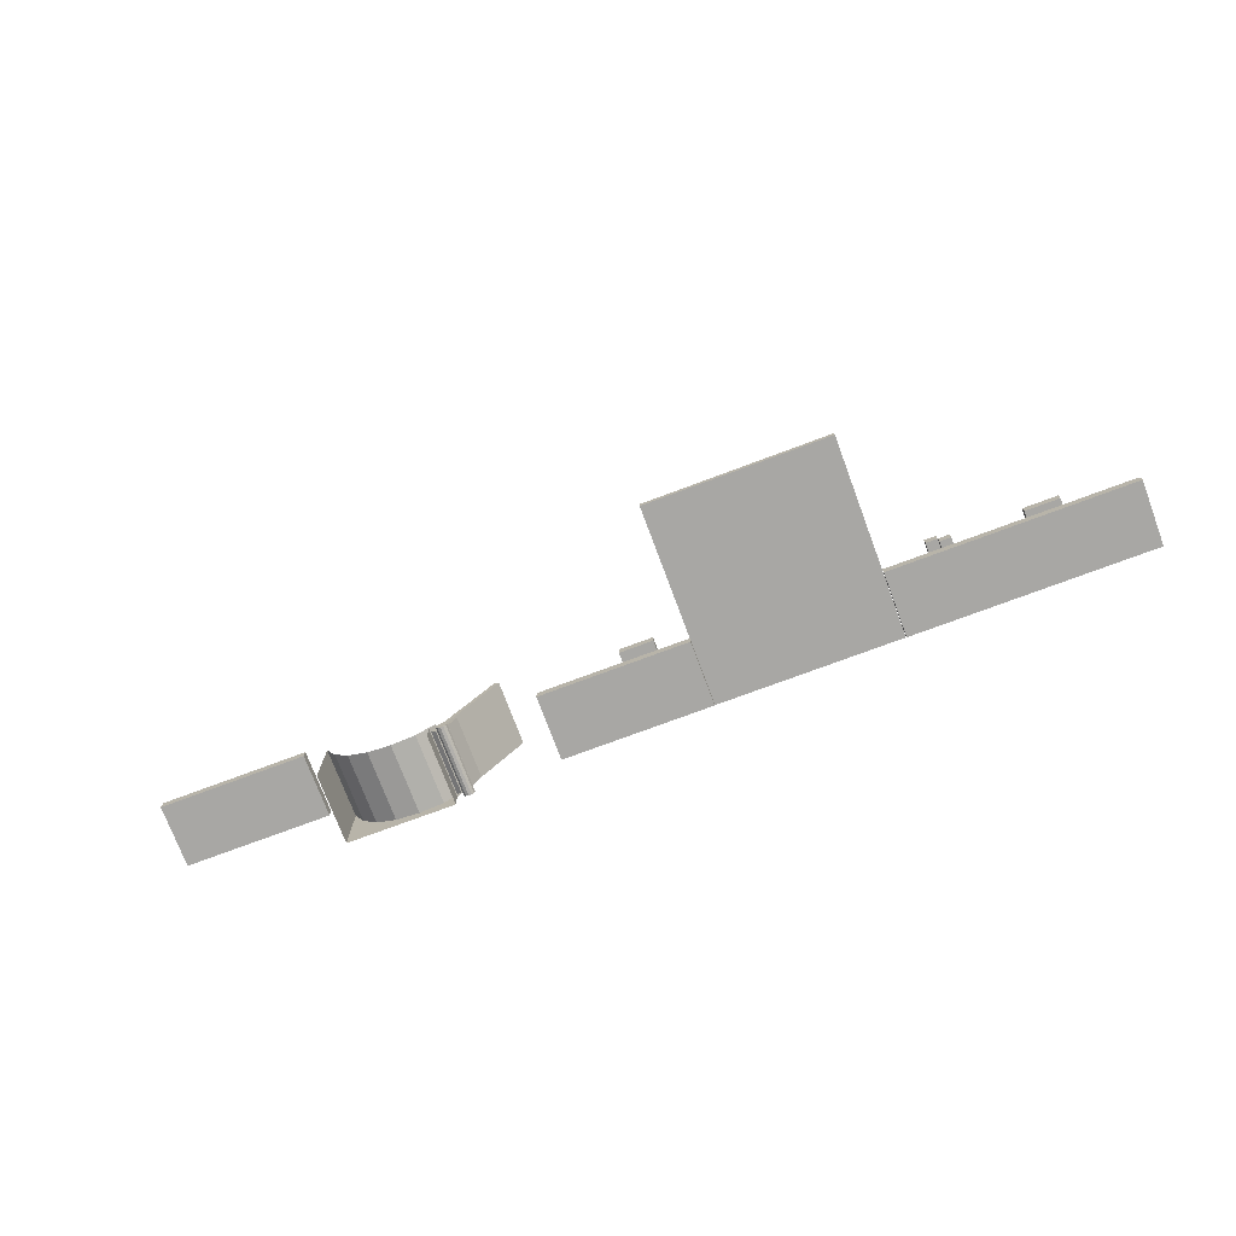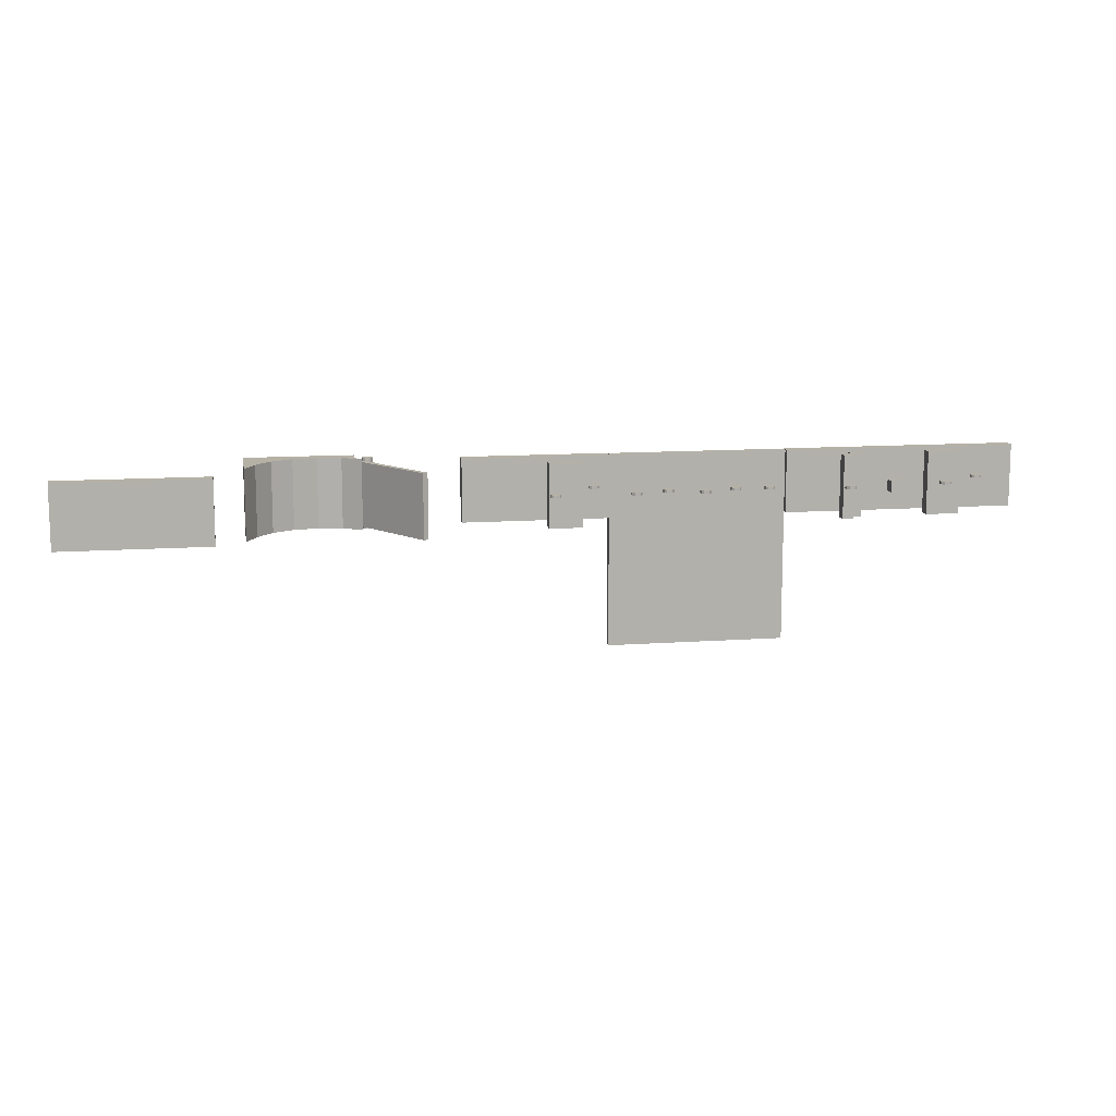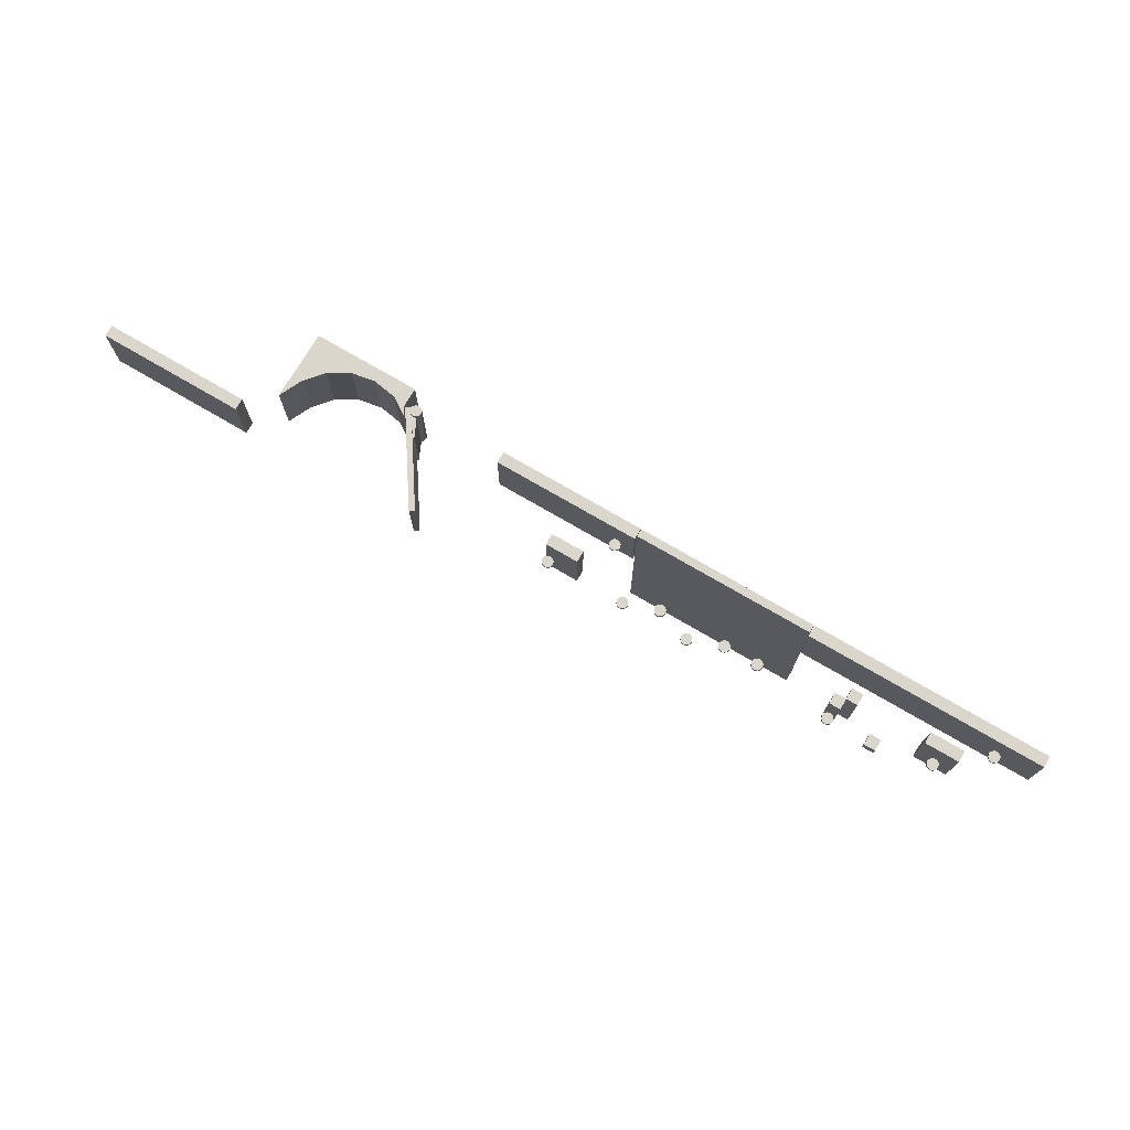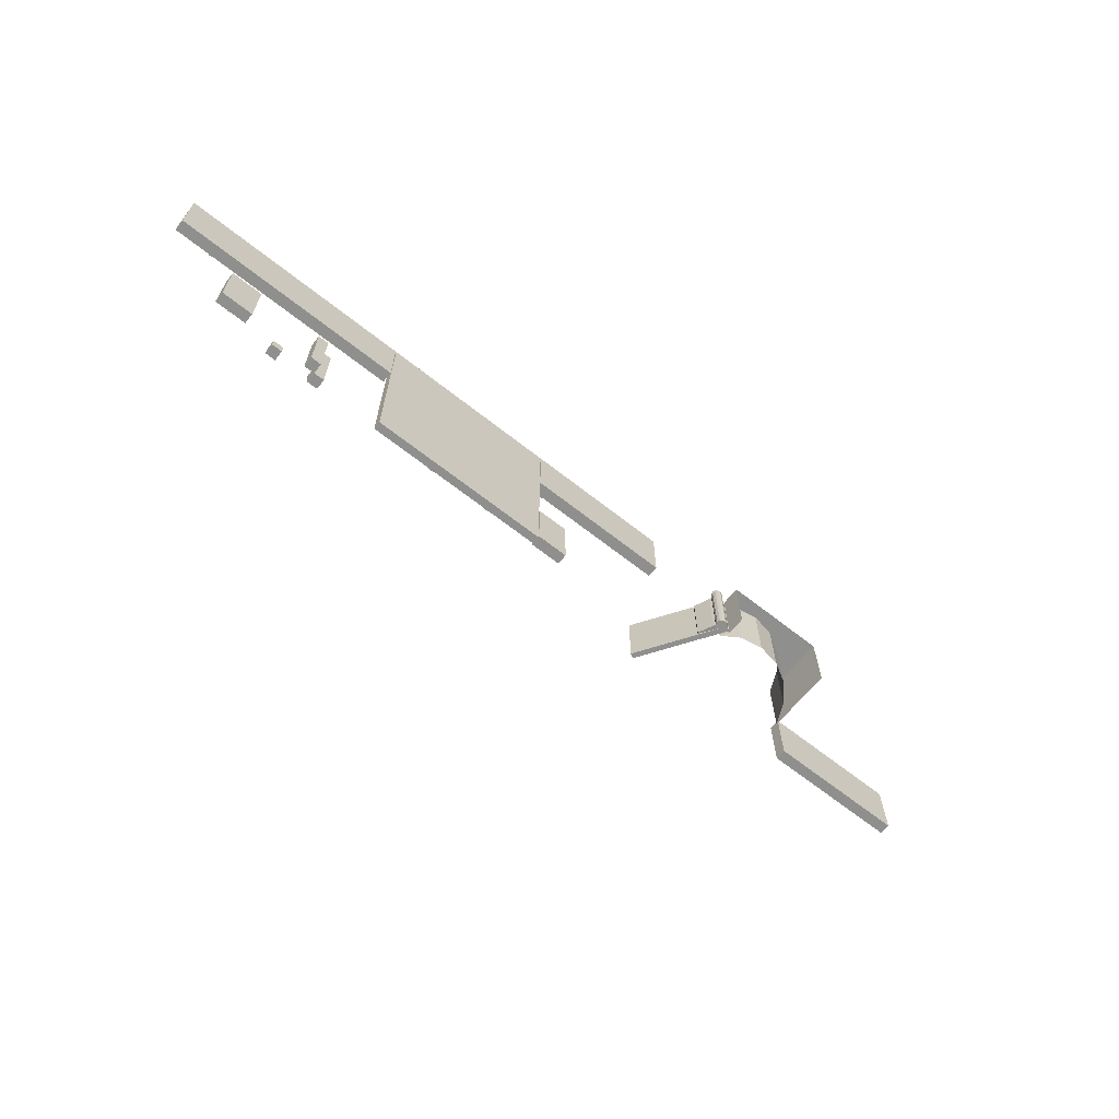
<metadata>
{"format":"obj","ext":"obj","renderer":"f3d","projection":"perspective","resolution":1024,"background":"white","views":[{"elev":-74.6,"azim":-159.5,"up":"+Y"},{"elev":11.8,"azim":170.2,"up":"+Z"},{"elev":73.8,"azim":-149.6,"up":"+Z"},{"elev":-65.3,"azim":-38.5,"up":"+Z"}]}
</metadata>
<code>
o Cylinder.014_Cylinder.022
v 30.02 -1 0.5
v 30.02 -1 -5.115
v 43 -1 -5.115
v 43 -1 0.5
v 30.02 -2e-06 0.5
v 30.02 -1e-06 -5.115
v 43 -1e-06 -5.115
v 43 -1e-06 0.5
v -6.97 -1 0.5
v -6.97 -1 -5.115
v 14.01 -1 -5.115
v 14.01 -1 0.5
v -6.97 -5e-06 0.5
v -6.97 -3e-06 -5.115
v 14.01 -5e-06 -5.115
v 14.01 -5e-06 0.5
f 5 6 2 1
f 6 7 3 2
f 7 8 4 3
f 8 5 1 4
f 1 2 3 4
f 8 7 6 5
f 13 14 10 9
f 14 15 11 10
f 15 16 12 11
f 16 13 9 12
f 9 10 11 12
f 16 15 14 13
o Cylinder.013_Cylinder.021
v 64.04 5.971 0.5
v 64.04 5.971 -5.115
v 77.03 5.971 -5.115
v 77.03 5.971 0.5
v 64.04 6.971 0.5
v 64.04 6.971 -5.115
v 77.03 6.971 -5.115
v 77.03 6.971 0.5
v 33.07 3.028 0.5
v 33.07 3.028 -5.115
v 36.02 3.028 -5.115
v 36.02 3.028 0.5
v 33.07 4.028 0.5
v 33.07 4.028 -5.115
v 36.02 4.028 -5.115
v 36.02 4.028 0.5
v 9 3.004 0.5
v 9 3.004 -5.115
v 10 3.004 -5.115
v 10 3.004 0.5
v 9 4.004 0.5
v 9 4.004 -5.115
v 10 4.004 -5.115
v 10 4.004 0.5
v 7.999 2.019 0.5
v 7.999 2.019 -5.115
v 8.999 2.019 -5.115
v 8.999 2.019 0.5
v 7.999 3.019 0.5
v 7.999 3.019 -5.115
v 8.999 3.019 -5.115
v 8.999 3.019 0.5
v -1.002 2.001 0.5
v -1.002 2.001 -5.115
v 1.982 2.001 -5.115
v 1.982 2.001 0.5
v -1.002 3.001 0.5
v -1.002 3.001 -5.115
v 1.982 3.001 -5.115
v 1.982 3.001 0.5
f 21 22 18 17
f 22 23 19 18
f 23 24 20 19
f 24 21 17 20
f 17 18 19 20
f 24 23 22 21
f 29 30 26 25
f 30 31 27 26
f 31 32 28 27
f 32 29 25 28
f 25 26 27 28
f 32 31 30 29
f 37 38 34 33
f 38 39 35 34
f 39 40 36 35
f 40 37 33 36
f 33 34 35 36
f 40 39 38 37
f 45 46 42 41
f 46 47 43 42
f 47 48 44 43
f 48 45 41 44
f 41 42 43 44
f 48 47 46 45
f 53 54 50 49
f 54 55 51 50
f 55 56 52 51
f 56 53 49 52
f 49 50 51 52
f 56 55 54 53
o Cylinder.012_Cylinder.020
v 14.07 -1 0.484
v 14.07 -1 -16.71
v 29.98 -1 -16.71
v 29.98 -1 0.484
v 14.07 -0.3005 0.484
v 14.07 -0.3005 -16.71
v 29.98 -0.3005 -16.71
v 29.98 -0.3005 0.484
f 61 62 58 57
f 62 63 59 58
f 63 64 60 59
f 64 61 57 60
f 57 58 59 60
f 64 63 62 61
o Cylinder.011_Cylinder.019
v 50.02 1.628 0.3546
v 50.02 1.628 -4.97
v 50.78 0.02175 -5.066
v 50.78 0.02175 0.4511
v 50.1 1.755 0.3546
v 50.1 1.755 -4.97
v 51.21 0.08816 -5.066
v 51.21 0.08816 0.4511
v 50.99 0.4176 -5.066
v 50.66 0.1941 -5.066
v 50.99 0.4176 0.4511
v 50.66 0.1941 0.4511
f 69 70 66 65
f 73 71 67 74
f 71 72 68 67
f 75 69 65 76
f 76 74 67 68
f 75 73 70 69
f 70 73 74 66
f 72 75 76 68
f 65 66 74 76
f 72 71 73 75
o Cylinder.010_Cylinder.017
v 55.33 -0.877 0.7586
v 55.33 -0.877 -5.374
v 57.41 -0.511 0.7586
v 57.41 -0.511 -5.374
v 59.23 0.5429 0.7586
v 59.23 0.5429 -5.374
v 60.59 2.158 0.7586
v 60.59 2.158 -5.374
v 61.54 4.189 -5.374
v 61.54 4.189 0.7586
v 51.61 0.5429 0.7586
v 51.61 0.5429 -5.374
v 53.25 -0.511 0.7586
v 53.25 -0.511 -5.374
v 55.33 -1.959 0.7586
v 57.41 -1.959 0.7586
v 59.23 -1.959 0.7586
v 60.59 -1.959 0.7586
v 61.54 -1.959 0.7586
v 52.11 -0.2183 0.7586
v 53.25 -1.959 0.7586
v 52.11 -1.94 0.7586
v 61.54 -1.959 -5.385
v 52.11 -0.2183 -5.377
v 52.11 -1.94 -5.386
v 50.64 -0.642 0.7593
v 50.64 -0.642 -5.377
v 50.83 -0.8131 0.7593
v 50.83 -0.8131 -5.377
v 51.08 -0.8642 0.7593
v 51.08 -0.8642 -5.377
v 51.33 -0.7815 0.7593
v 51.33 -0.7815 -5.377
v 51.5 -0.5873 0.7593
v 51.5 -0.5873 -5.377
v 51.55 -0.3336 0.7593
v 51.55 -0.3336 -5.377
v 51.47 -0.08832 0.7593
v 51.47 -0.08832 -5.377
v 51.27 0.08278 0.7593
v 51.27 0.08278 -5.377
v 51.02 0.1338 0.7593
v 51.02 0.1338 -5.377
v 50.78 0.05121 0.7593
v 50.78 0.05121 -5.377
v 50.6 -0.143 0.7593
v 50.6 -0.143 -5.377
v 50.55 -0.3967 0.7593
v 50.55 -0.3967 -5.377
v 46.65 6.954 0.5
v 46.65 6.954 -5.115
v 51.61 -0.5066 -5.115
v 51.61 -0.5066 0.5
v 47.07 7.23 0.5
v 47.07 7.23 -5.115
v 52.03 -0.2298 -5.115
v 52.03 -0.2298 0.5
f 77 79 80 78
f 79 81 82 80
f 81 83 84 82
f 89 77 78 90
f 87 89 90 88
f 83 86 85 84
f 87 96 97 89
f 81 93 94 83
f 77 91 92 79
f 89 97 91 77
f 83 94 95 86
f 79 92 93 81
f 98 97 96
f 99 85 86 95
f 88 100 96 87
f 96 100 101 98
f 102 103 105 104
f 104 105 107 106
f 106 107 109 108
f 108 109 111 110
f 110 111 113 112
f 112 113 115 114
f 114 115 117 116
f 116 117 119 118
f 118 119 121 120
f 120 121 123 122
f 105 103 125 123 121 119 117 115 113 111 109 107
f 124 125 103 102
f 122 123 125 124
f 102 104 106 108 110 112 114 116 118 120 122 124
f 130 131 127 126
f 131 132 128 127
f 132 133 129 128
f 133 130 126 129
f 126 127 128 129
f 133 132 131 130
o Cylinder.008_Cylinder.015
v 31.51 0.03474 -2.069
v 31.51 0.03474 -2.319
v 31.76 0.1017 -2.069
v 31.76 0.1017 -2.319
v 31.94 0.2847 -2.069
v 31.94 0.2847 -2.319
v 32.01 0.5347 -2.069
v 32.01 0.5347 -2.319
v 31.94 0.7847 -2.069
v 31.94 0.7847 -2.319
v 31.76 0.9677 -2.069
v 31.76 0.9677 -2.319
v 31.51 1.035 -2.069
v 31.51 1.035 -2.319
v 31.26 0.9677 -2.069
v 31.26 0.9677 -2.319
v 31.08 0.7847 -2.069
v 31.08 0.7847 -2.319
v 31.01 0.5347 -2.069
v 31.01 0.5347 -2.319
v 31.08 0.2847 -2.069
v 31.08 0.2847 -2.319
v 31.26 0.1017 -2.069
v 31.26 0.1017 -2.319
v 35.55 4.077 -2.069
v 35.55 4.077 -2.319
v 35.8 4.144 -2.069
v 35.8 4.144 -2.319
v 35.98 4.327 -2.069
v 35.98 4.327 -2.319
v 36.05 4.577 -2.069
v 36.05 4.577 -2.319
v 35.98 4.827 -2.069
v 35.98 4.827 -2.319
v 35.8 5.01 -2.069
v 35.8 5.01 -2.319
v 35.55 5.077 -2.069
v 35.55 5.077 -2.319
v 35.3 5.01 -2.069
v 35.3 5.01 -2.319
v 35.11 4.827 -2.069
v 35.11 4.827 -2.319
v 35.05 4.577 -2.069
v 35.05 4.577 -2.319
v 35.11 4.327 -2.069
v 35.11 4.327 -2.319
v 35.3 4.144 -2.069
v 35.3 4.144 -2.319
v 28.51 4.001 -2.069
v 28.51 4.001 -2.319
v 28.76 4.068 -2.069
v 28.76 4.068 -2.319
v 28.95 4.251 -2.069
v 28.95 4.251 -2.319
v 29.01 4.501 -2.069
v 29.01 4.501 -2.319
v 28.95 4.751 -2.069
v 28.95 4.751 -2.319
v 28.76 4.934 -2.069
v 28.76 4.934 -2.319
v 28.51 5.001 -2.069
v 28.51 5.001 -2.319
v 28.26 4.934 -2.069
v 28.26 4.934 -2.319
v 28.08 4.751 -2.069
v 28.08 4.751 -2.319
v 28.01 4.501 -2.069
v 28.01 4.501 -2.319
v 28.08 4.251 -2.069
v 28.08 4.251 -2.319
v 28.26 4.068 -2.069
v 28.26 4.068 -2.319
v 22.5 4.016 -2.069
v 22.5 4.016 -2.319
v 22.75 4.083 -2.069
v 22.75 4.083 -2.319
v 22.93 4.266 -2.069
v 22.93 4.266 -2.319
v 23 4.516 -2.069
v 23 4.516 -2.319
v 22.93 4.766 -2.069
v 22.93 4.766 -2.319
v 22.75 4.949 -2.069
v 22.75 4.949 -2.319
v 22.5 5.016 -2.069
v 22.5 5.016 -2.319
v 22.25 4.949 -2.069
v 22.25 4.949 -2.319
v 22.06 4.766 -2.069
v 22.06 4.766 -2.319
v 22 4.516 -2.069
v 22 4.516 -2.319
v 22.06 4.266 -2.069
v 22.06 4.266 -2.319
v 22.25 4.083 -2.069
v 22.25 4.083 -2.319
v 25.52 3.018 -2.069
v 25.52 3.018 -2.319
v 25.77 3.085 -2.069
v 25.77 3.085 -2.319
v 25.96 3.268 -2.069
v 25.96 3.268 -2.319
v 26.02 3.518 -2.069
v 26.02 3.518 -2.319
v 25.96 3.768 -2.069
v 25.96 3.768 -2.319
v 25.77 3.951 -2.069
v 25.77 3.951 -2.319
v 25.52 4.018 -2.069
v 25.52 4.018 -2.319
v 25.27 3.951 -2.069
v 25.27 3.951 -2.319
v 25.09 3.768 -2.069
v 25.09 3.768 -2.319
v 25.02 3.518 -2.069
v 25.02 3.518 -2.319
v 25.09 3.268 -2.069
v 25.09 3.268 -2.319
v 25.27 3.085 -2.069
v 25.27 3.085 -2.319
v 19.54 2.992 -2.069
v 19.54 2.992 -2.319
v 19.79 3.059 -2.069
v 19.79 3.059 -2.319
v 19.97 3.242 -2.069
v 19.97 3.242 -2.319
v 20.04 3.492 -2.069
v 20.04 3.492 -2.319
v 19.97 3.742 -2.069
v 19.97 3.742 -2.319
v 19.79 3.925 -2.069
v 19.79 3.925 -2.319
v 19.54 3.992 -2.069
v 19.54 3.992 -2.319
v 19.29 3.925 -2.069
v 19.29 3.925 -2.319
v 19.11 3.742 -2.069
v 19.11 3.742 -2.319
v 19.04 3.492 -2.069
v 19.04 3.492 -2.319
v 19.11 3.242 -2.069
v 19.11 3.242 -2.319
v 19.29 3.059 -2.069
v 19.29 3.059 -2.319
v 16.51 2.984 -2.069
v 16.51 2.984 -2.319
v 16.76 3.051 -2.069
v 16.76 3.051 -2.319
v 16.95 3.234 -2.069
v 16.95 3.234 -2.319
v 17.01 3.484 -2.069
v 17.01 3.484 -2.319
v 16.95 3.734 -2.069
v 16.95 3.734 -2.319
v 16.76 3.917 -2.069
v 16.76 3.917 -2.319
v 16.51 3.984 -2.069
v 16.51 3.984 -2.319
v 16.26 3.917 -2.069
v 16.26 3.917 -2.319
v 16.08 3.734 -2.069
v 16.08 3.734 -2.319
v 16.01 3.484 -2.069
v 16.01 3.484 -2.319
v 16.08 3.234 -2.069
v 16.08 3.234 -2.319
v 16.26 3.051 -2.069
v 16.26 3.051 -2.319
v 9.51 4.011 -2.069
v 9.51 4.011 -2.319
v 9.76 4.078 -2.069
v 9.76 4.078 -2.319
v 9.943 4.261 -2.069
v 9.943 4.261 -2.319
v 10.01 4.511 -2.069
v 10.01 4.511 -2.319
v 9.943 4.761 -2.069
v 9.943 4.761 -2.319
v 9.76 4.944 -2.069
v 9.76 4.944 -2.319
v 9.51 5.011 -2.069
v 9.51 5.011 -2.319
v 9.26 4.944 -2.069
v 9.26 4.944 -2.319
v 9.077 4.761 -2.069
v 9.077 4.761 -2.319
v 9.01 4.511 -2.069
v 9.01 4.511 -2.319
v 9.077 4.261 -2.069
v 9.077 4.261 -2.319
v 9.26 4.078 -2.069
v 9.26 4.078 -2.319
v -3.462 0.02508 -2.069
v -3.462 0.02508 -2.319
v -3.212 0.09206 -2.069
v -3.212 0.09206 -2.319
v -3.029 0.2751 -2.069
v -3.029 0.2751 -2.319
v -2.962 0.5251 -2.069
v -2.962 0.5251 -2.319
v -3.029 0.7751 -2.069
v -3.029 0.7751 -2.319
v -3.212 0.9581 -2.069
v -3.212 0.9581 -2.319
v -3.462 1.025 -2.069
v -3.462 1.025 -2.319
v -3.712 0.9581 -2.069
v -3.712 0.9581 -2.319
v -3.895 0.7751 -2.069
v -3.895 0.7751 -2.319
v -3.962 0.5251 -2.069
v -3.962 0.5251 -2.319
v -3.895 0.2751 -2.069
v -3.895 0.2751 -2.319
v -3.712 0.09206 -2.069
v -3.712 0.09206 -2.319
v 0.5039 3.051 -2.069
v 0.5039 3.051 -2.319
v 0.7539 3.118 -2.069
v 0.7539 3.118 -2.319
v 0.9369 3.301 -2.069
v 0.9369 3.301 -2.319
v 1.004 3.551 -2.069
v 1.004 3.551 -2.319
v 0.9369 3.801 -2.069
v 0.9369 3.801 -2.319
v 0.7539 3.984 -2.069
v 0.7539 3.984 -2.319
v 0.5039 4.051 -2.069
v 0.5039 4.051 -2.319
v 0.2539 3.984 -2.069
v 0.2539 3.984 -2.319
v 0.07087 3.801 -2.069
v 0.07087 3.801 -2.319
v 0.003887 3.551 -2.069
v 0.003887 3.551 -2.319
v 0.07087 3.301 -2.069
v 0.07087 3.301 -2.319
v 0.2539 3.118 -2.069
v 0.2539 3.118 -2.319
f 134 135 137 136
f 136 137 139 138
f 138 139 141 140
f 140 141 143 142
f 142 143 145 144
f 144 145 147 146
f 146 147 149 148
f 148 149 151 150
f 150 151 153 152
f 152 153 155 154
f 137 135 157 155 153 151 149 147 145 143 141 139
f 156 157 135 134
f 154 155 157 156
f 134 136 138 140 142 144 146 148 150 152 154 156
f 158 159 161 160
f 160 161 163 162
f 162 163 165 164
f 164 165 167 166
f 166 167 169 168
f 168 169 171 170
f 170 171 173 172
f 172 173 175 174
f 174 175 177 176
f 176 177 179 178
f 161 159 181 179 177 175 173 171 169 167 165 163
f 180 181 159 158
f 178 179 181 180
f 158 160 162 164 166 168 170 172 174 176 178 180
f 182 183 185 184
f 184 185 187 186
f 186 187 189 188
f 188 189 191 190
f 190 191 193 192
f 192 193 195 194
f 194 195 197 196
f 196 197 199 198
f 198 199 201 200
f 200 201 203 202
f 185 183 205 203 201 199 197 195 193 191 189 187
f 204 205 183 182
f 202 203 205 204
f 182 184 186 188 190 192 194 196 198 200 202 204
f 206 207 209 208
f 208 209 211 210
f 210 211 213 212
f 212 213 215 214
f 214 215 217 216
f 216 217 219 218
f 218 219 221 220
f 220 221 223 222
f 222 223 225 224
f 224 225 227 226
f 209 207 229 227 225 223 221 219 217 215 213 211
f 228 229 207 206
f 226 227 229 228
f 206 208 210 212 214 216 218 220 222 224 226 228
f 230 231 233 232
f 232 233 235 234
f 234 235 237 236
f 236 237 239 238
f 238 239 241 240
f 240 241 243 242
f 242 243 245 244
f 244 245 247 246
f 246 247 249 248
f 248 249 251 250
f 233 231 253 251 249 247 245 243 241 239 237 235
f 252 253 231 230
f 250 251 253 252
f 230 232 234 236 238 240 242 244 246 248 250 252
f 254 255 257 256
f 256 257 259 258
f 258 259 261 260
f 260 261 263 262
f 262 263 265 264
f 264 265 267 266
f 266 267 269 268
f 268 269 271 270
f 270 271 273 272
f 272 273 275 274
f 257 255 277 275 273 271 269 267 265 263 261 259
f 276 277 255 254
f 274 275 277 276
f 254 256 258 260 262 264 266 268 270 272 274 276
f 278 279 281 280
f 280 281 283 282
f 282 283 285 284
f 284 285 287 286
f 286 287 289 288
f 288 289 291 290
f 290 291 293 292
f 292 293 295 294
f 294 295 297 296
f 296 297 299 298
f 281 279 301 299 297 295 293 291 289 287 285 283
f 300 301 279 278
f 298 299 301 300
f 278 280 282 284 286 288 290 292 294 296 298 300
f 302 303 305 304
f 304 305 307 306
f 306 307 309 308
f 308 309 311 310
f 310 311 313 312
f 312 313 315 314
f 314 315 317 316
f 316 317 319 318
f 318 319 321 320
f 320 321 323 322
f 305 303 325 323 321 319 317 315 313 311 309 307
f 324 325 303 302
f 322 323 325 324
f 302 304 306 308 310 312 314 316 318 320 322 324
f 326 327 329 328
f 328 329 331 330
f 330 331 333 332
f 332 333 335 334
f 334 335 337 336
f 336 337 339 338
f 338 339 341 340
f 340 341 343 342
f 342 343 345 344
f 344 345 347 346
f 329 327 349 347 345 343 341 339 337 335 333 331
f 348 349 327 326
f 346 347 349 348
f 326 328 330 332 334 336 338 340 342 344 346 348
f 350 351 353 352
f 352 353 355 354
f 354 355 357 356
f 356 357 359 358
f 358 359 361 360
f 360 361 363 362
f 362 363 365 364
f 364 365 367 366
f 366 367 369 368
f 368 369 371 370
f 353 351 373 371 369 367 365 363 361 359 357 355
f 372 373 351 350
f 370 371 373 372
f 350 352 354 356 358 360 362 364 366 368 370 372
o Cube.002
v 5 4 -1.694
v 5 4 -2.694
v 6 4 -2.694
v 6 4 -1.694
v 5 5 -1.694
v 5 5 -2.694
v 6 5 -2.694
v 6 5 -1.694
f 378 379 375 374
f 379 380 376 375
f 380 381 377 376
f 381 378 374 377
f 374 375 376 377
f 381 380 379 378

</code>
